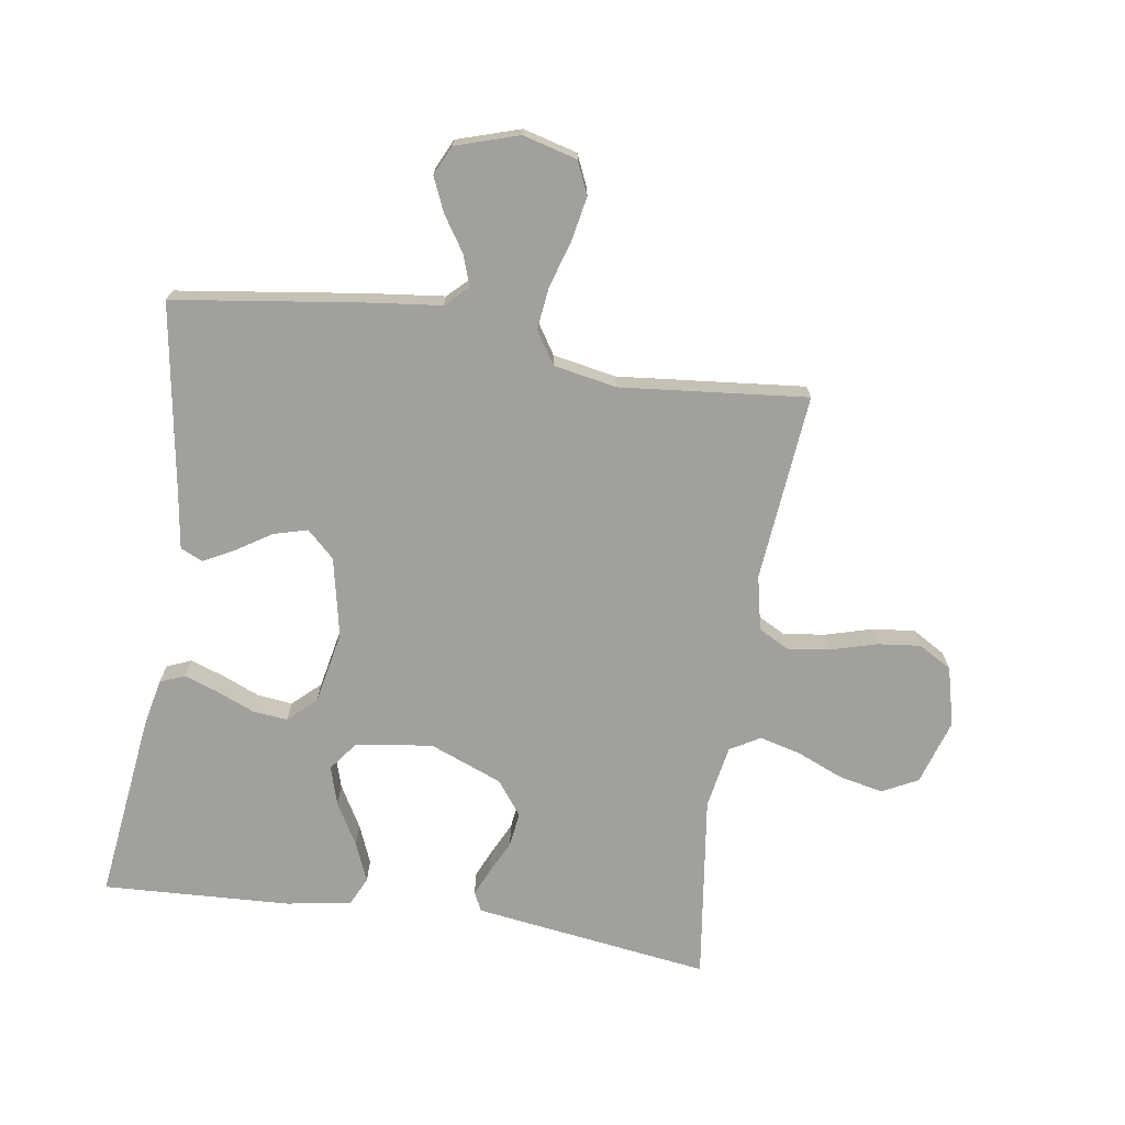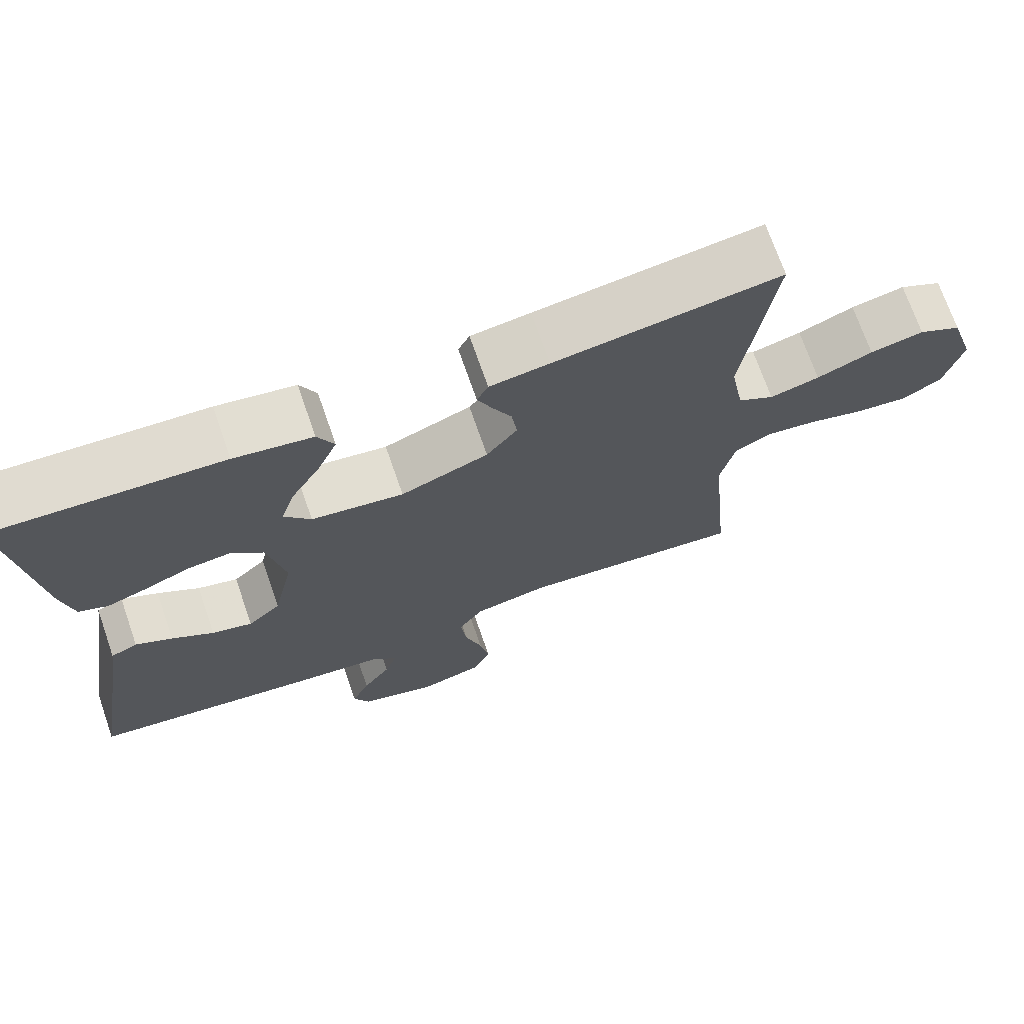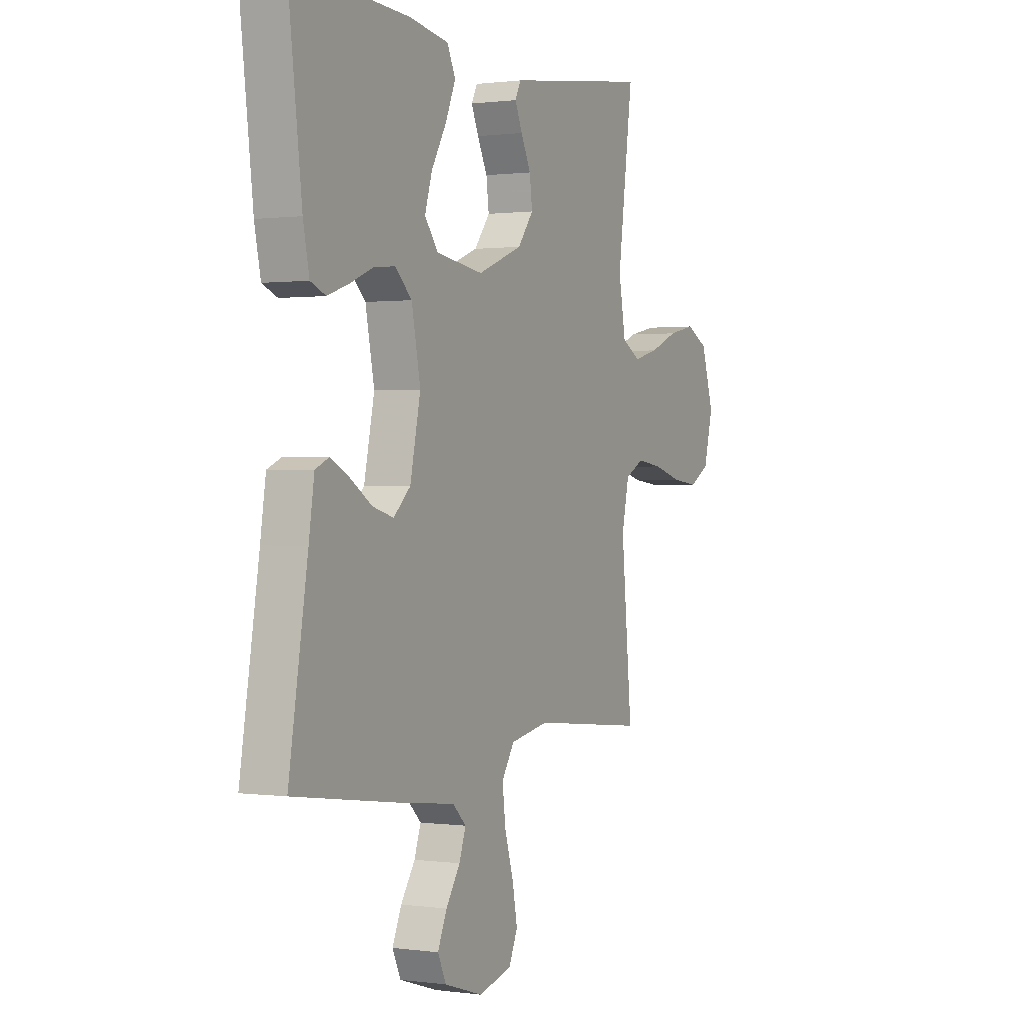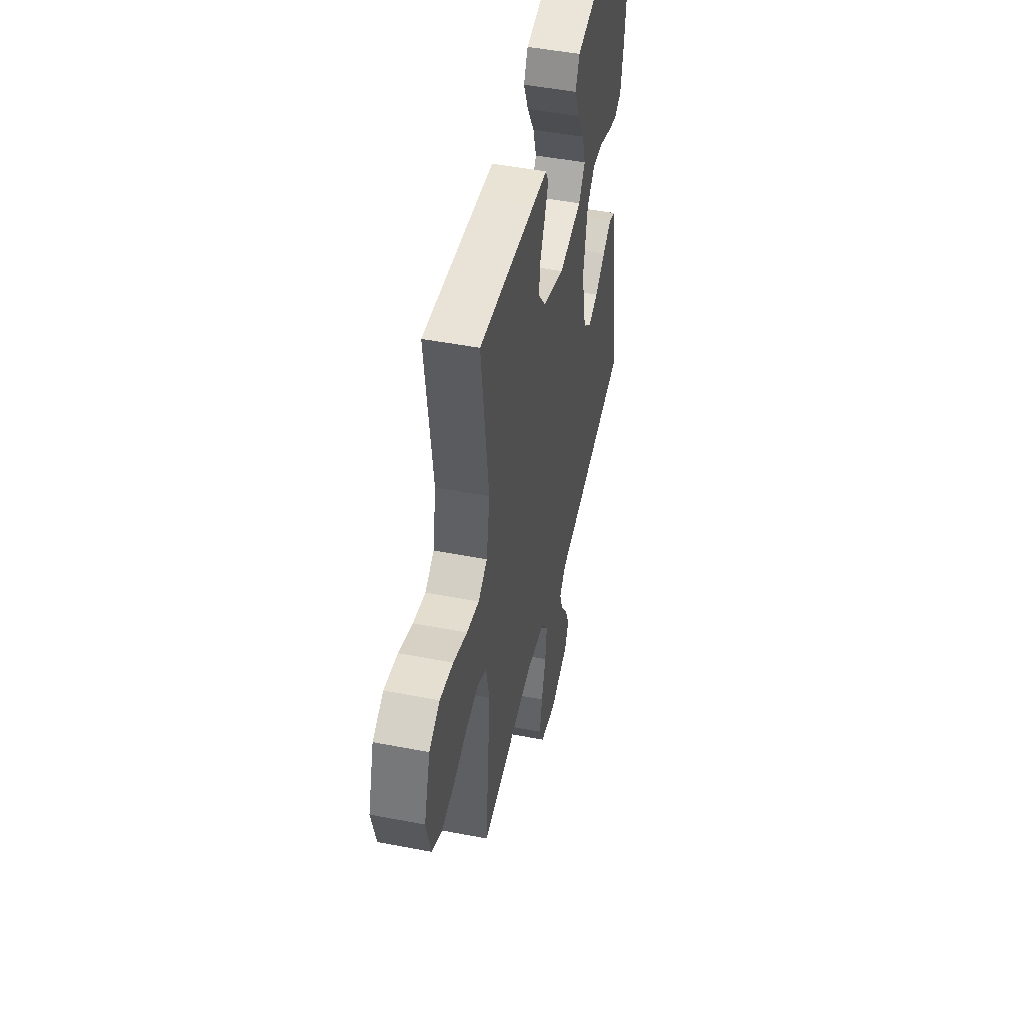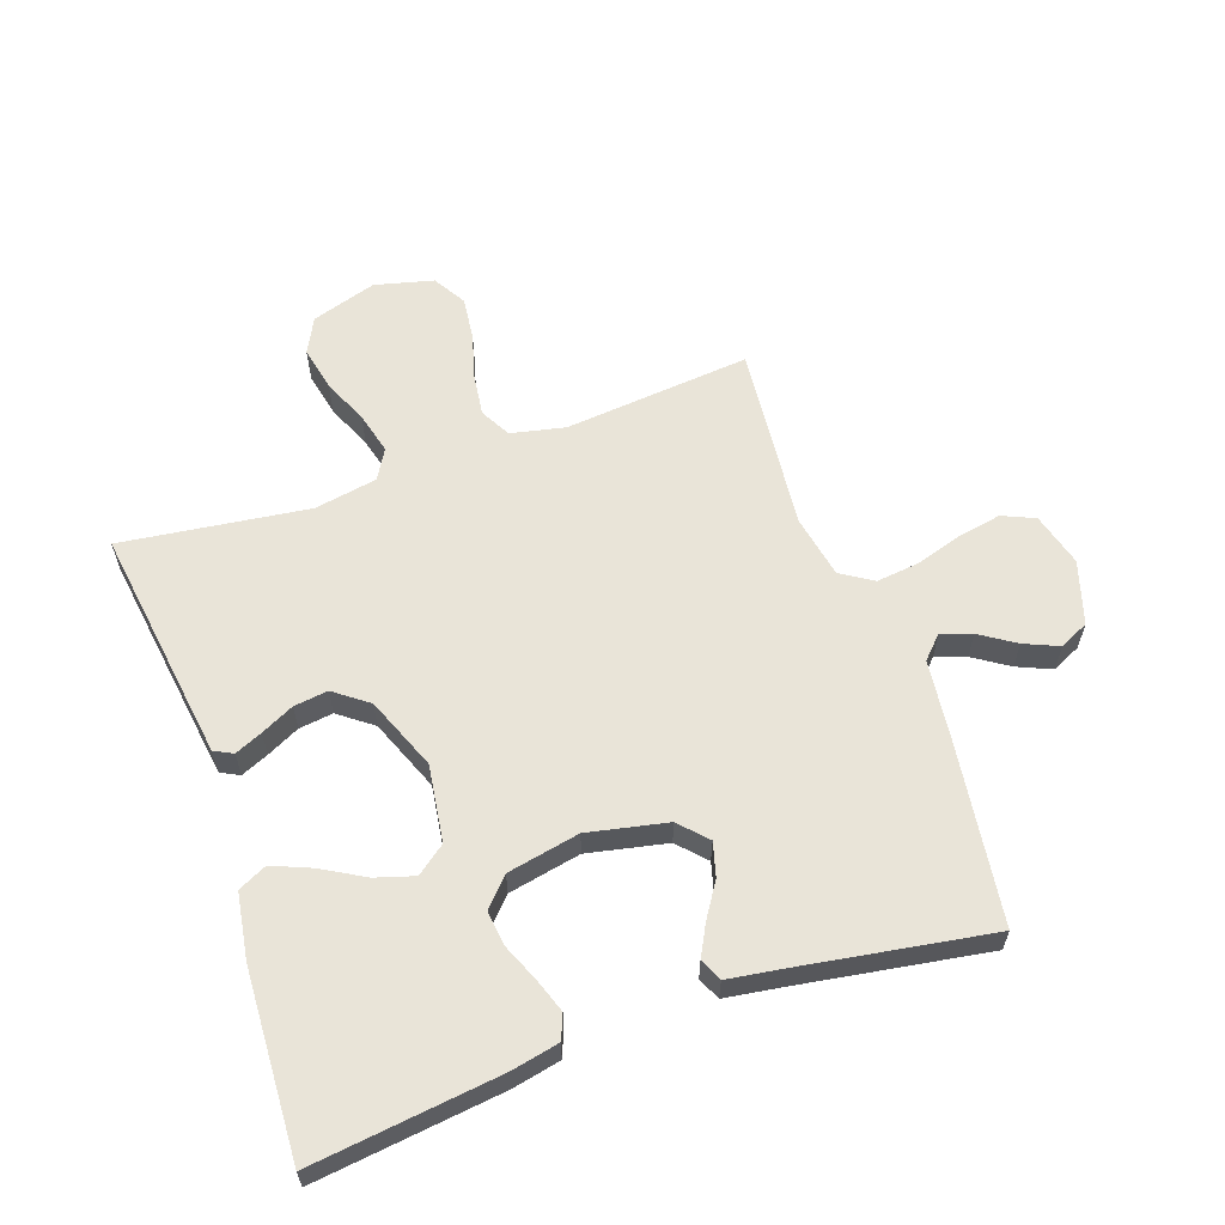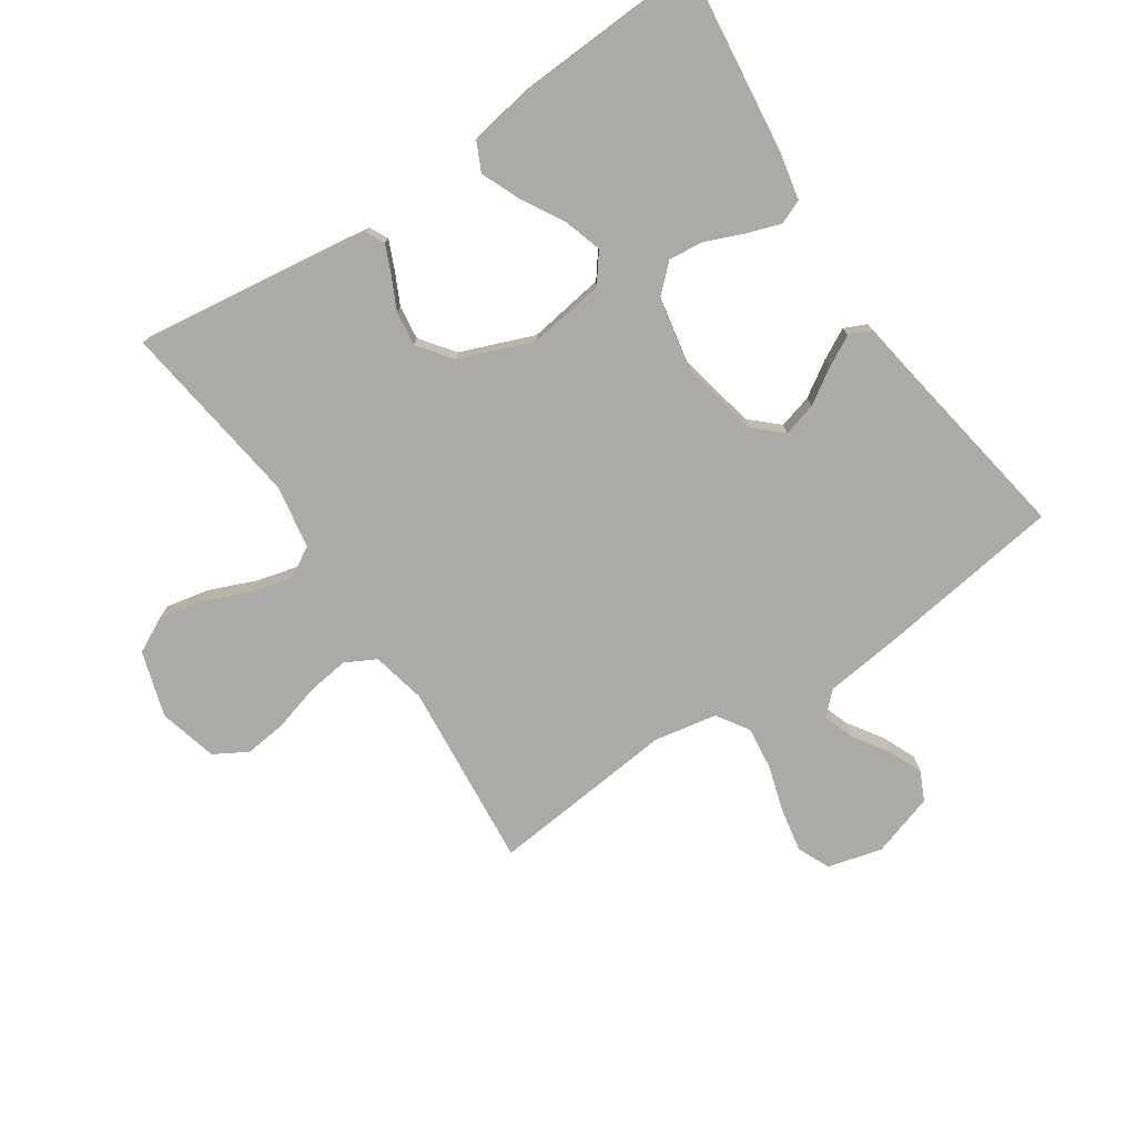
<metadata>
{"format":"obj","ext":"obj","renderer":"f3d","projection":"perspective","resolution":1024,"background":"white","views":[{"elev":-71.7,"azim":171.2,"up":"+Y"},{"elev":71.4,"azim":160.8,"up":"+Z"},{"elev":0.6,"azim":117.0,"up":"+Z"},{"elev":48.4,"azim":-77.8,"up":"+Z"},{"elev":60.4,"azim":70.6,"up":"+Y"},{"elev":-75.9,"azim":33.9,"up":"+Y"}]}
</metadata>
<code>
v 0.5 0.07 -0.5
v 0.2 0.07 -0.542
v 0.08 0.07 -0.556
v 0.045 0.07 -0.59
v 0.062 0.07 -0.639
v 0.099 0.07 -0.695
v 0.123 0.07 -0.75
v 0.101 0.07 -0.797
v 0 0.07 -0.829
v -0.087 0.07 -0.806
v -0.11 0.07 -0.754
v -0.097 0.07 -0.684
v -0.074 0.07 -0.608
v -0.066 0.07 -0.54
v -0.099 0.07 -0.489
v -0.2 0.07 -0.47
v -0.5 0.07 -0.5
v -0.472 0.07 -0.2
v -0.491 0.07 -0.113
v -0.54 0.07 -0.087
v -0.607 0.07 -0.096
v -0.681 0.07 -0.117
v -0.75 0.07 -0.125
v -0.803 0.07 -0.094
v -0.827 0.07 0
v -0.794 0.07 0.105
v -0.737 0.07 0.134
v -0.666 0.07 0.119
v -0.592 0.07 0.088
v -0.526 0.07 0.071
v -0.478 0.07 0.099
v -0.46 0.07 0.2
v -0.5 0.07 0.5
v -0.2 0.07 0.459
v -0.121 0.07 0.448
v -0.106 0.07 0.418
v -0.125 0.07 0.374
v -0.151 0.07 0.321
v -0.158 0.07 0.266
v -0.117 0.07 0.212
v 0 0.07 0.166
v 0.123 0.07 0.184
v 0.158 0.07 0.23
v 0.139 0.07 0.292
v 0.1 0.07 0.36
v 0.074 0.07 0.422
v 0.096 0.07 0.468
v 0.2 0.07 0.485
v 0.5 0.07 0.5
v 0.464 0.07 0.2
v 0.448 0.07 0.123
v 0.409 0.07 0.107
v 0.354 0.07 0.126
v 0.294 0.07 0.151
v 0.238 0.07 0.157
v 0.194 0.07 0.116
v 0.171 0.07 0
v 0.198 0.07 -0.127
v 0.242 0.07 -0.168
v 0.296 0.07 -0.153
v 0.352 0.07 -0.117
v 0.401 0.07 -0.091
v 0.437 0.07 -0.107
v 0.451 0.07 -0.2
v 0.5 0 -0.5
v 0.2 0 -0.542
v 0.08 0 -0.556
v 0.045 0 -0.59
v 0.062 0 -0.639
v 0.099 0 -0.695
v 0.123 0 -0.75
v 0.101 0 -0.797
v 0 0 -0.829
v -0.087 0 -0.806
v -0.11 0 -0.754
v -0.097 0 -0.684
v -0.074 0 -0.608
v -0.066 0 -0.54
v -0.099 0 -0.489
v -0.2 0 -0.47
v -0.5 0 -0.5
v -0.472 0 -0.2
v -0.491 0 -0.113
v -0.54 0 -0.087
v -0.607 0 -0.096
v -0.681 0 -0.117
v -0.75 0 -0.125
v -0.803 0 -0.094
v -0.827 0 0
v -0.794 0 0.105
v -0.737 0 0.134
v -0.666 0 0.119
v -0.592 0 0.088
v -0.526 0 0.071
v -0.478 0 0.099
v -0.46 0 0.2
v -0.5 0 0.5
v -0.2 0 0.459
v -0.121 0 0.448
v -0.106 0 0.418
v -0.125 0 0.374
v -0.151 0 0.321
v -0.158 0 0.266
v -0.117 0 0.212
v 0 0 0.166
v 0.123 0 0.184
v 0.158 0 0.23
v 0.139 0 0.292
v 0.1 0 0.36
v 0.074 0 0.422
v 0.096 0 0.468
v 0.2 0 0.485
v 0.5 0 0.5
v 0.464 0 0.2
v 0.448 0 0.123
v 0.409 0 0.107
v 0.354 0 0.126
v 0.294 0 0.151
v 0.238 0 0.157
v 0.194 0 0.116
v 0.171 0 0
v 0.198 0 -0.127
v 0.242 0 -0.168
v 0.296 0 -0.153
v 0.352 0 -0.117
v 0.401 0 -0.091
v 0.437 0 -0.107
v 0.451 0 -0.2
f 61 62 63 64
f 60 61 64 1
f 59 60 1 2
f 58 59 2 3
f 57 58 3 4
f 56 57 4
f 51 52 53 54
f 49 50 51 54
f 49 54 55
f 48 49 55 56
f 44 45 46 47
f 43 44 47 48
f 35 36 37 38
f 33 34 35 38
f 32 33 38 39
f 31 32 39 40
f 26 27 28 29
f 26 29 30
f 25 26 30
f 24 25 30
f 21 22 23 24
f 20 21 24 30
f 19 20 30 31
f 16 17 18
f 15 16 18 19
f 10 11 12 13
f 10 13 14
f 9 10 14
f 8 9 14
f 5 6 7 8
f 4 5 8 14
f 43 48 56 4
f 19 31 40 41
f 15 19 41 42
f 15 42 43
f 4 14 15 43
f 128 127 126 125
f 65 128 125 124
f 66 65 124 123
f 67 66 123 122
f 68 67 122 121
f 68 121 120
f 118 117 116 115
f 118 115 114 113
f 119 118 113
f 120 119 113 112
f 111 110 109 108
f 112 111 108 107
f 102 101 100 99
f 102 99 98 97
f 103 102 97 96
f 104 103 96 95
f 93 92 91 90
f 94 93 90
f 94 90 89
f 94 89 88
f 88 87 86 85
f 94 88 85 84
f 95 94 84 83
f 82 81 80
f 83 82 80 79
f 77 76 75 74
f 78 77 74
f 78 74 73
f 78 73 72
f 72 71 70 69
f 78 72 69 68
f 68 120 112 107
f 105 104 95 83
f 106 105 83 79
f 107 106 79
f 107 79 78 68
f 1 65 66 2
f 2 66 67 3
f 3 67 68 4
f 4 68 69 5
f 5 69 70 6
f 6 70 71 7
f 7 71 72 8
f 8 72 73 9
f 9 73 74 10
f 10 74 75 11
f 11 75 76 12
f 12 76 77 13
f 13 77 78 14
f 14 78 79 15
f 15 79 80 16
f 16 80 81 17
f 17 81 82 18
f 18 82 83 19
f 19 83 84 20
f 20 84 85 21
f 21 85 86 22
f 22 86 87 23
f 23 87 88 24
f 24 88 89 25
f 25 89 90 26
f 26 90 91 27
f 27 91 92 28
f 28 92 93 29
f 29 93 94 30
f 30 94 95 31
f 31 95 96 32
f 32 96 97 33
f 33 97 98 34
f 34 98 99 35
f 35 99 100 36
f 36 100 101 37
f 37 101 102 38
f 38 102 103 39
f 39 103 104 40
f 40 104 105 41
f 41 105 106 42
f 42 106 107 43
f 43 107 108 44
f 44 108 109 45
f 45 109 110 46
f 46 110 111 47
f 47 111 112 48
f 48 112 113 49
f 49 113 114 50
f 50 114 115 51
f 51 115 116 52
f 52 116 117 53
f 53 117 118 54
f 54 118 119 55
f 55 119 120 56
f 56 120 121 57
f 57 121 122 58
f 58 122 123 59
f 59 123 124 60
f 60 124 125 61
f 61 125 126 62
f 62 126 127 63
f 63 127 128 64
f 64 128 65 1

</code>
